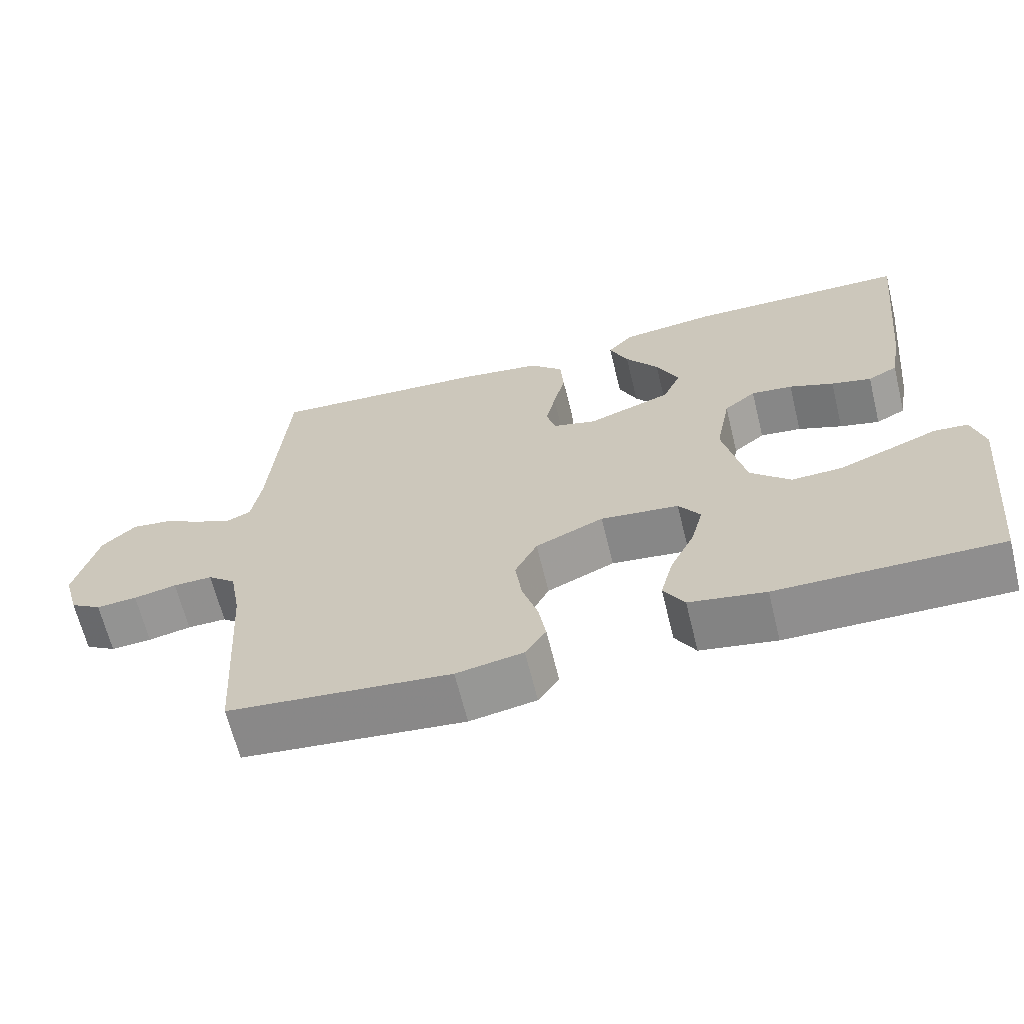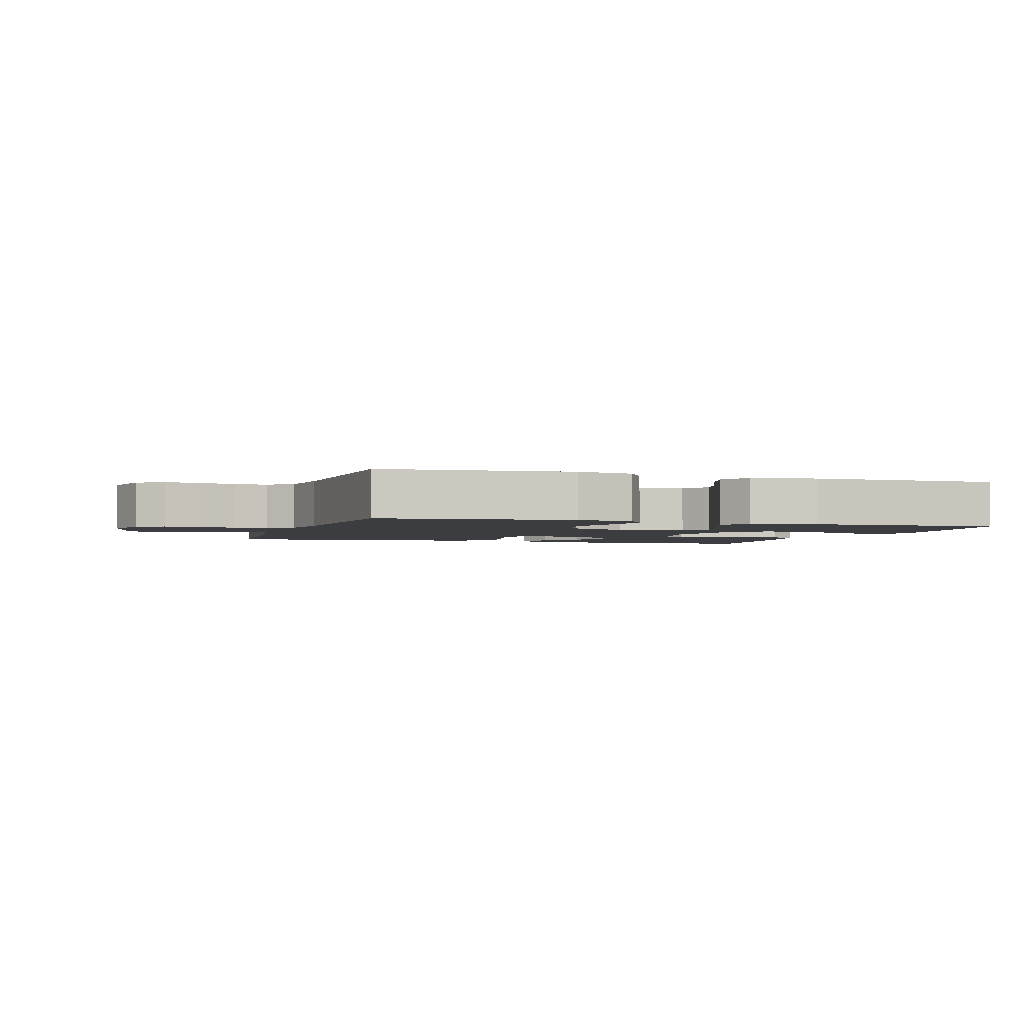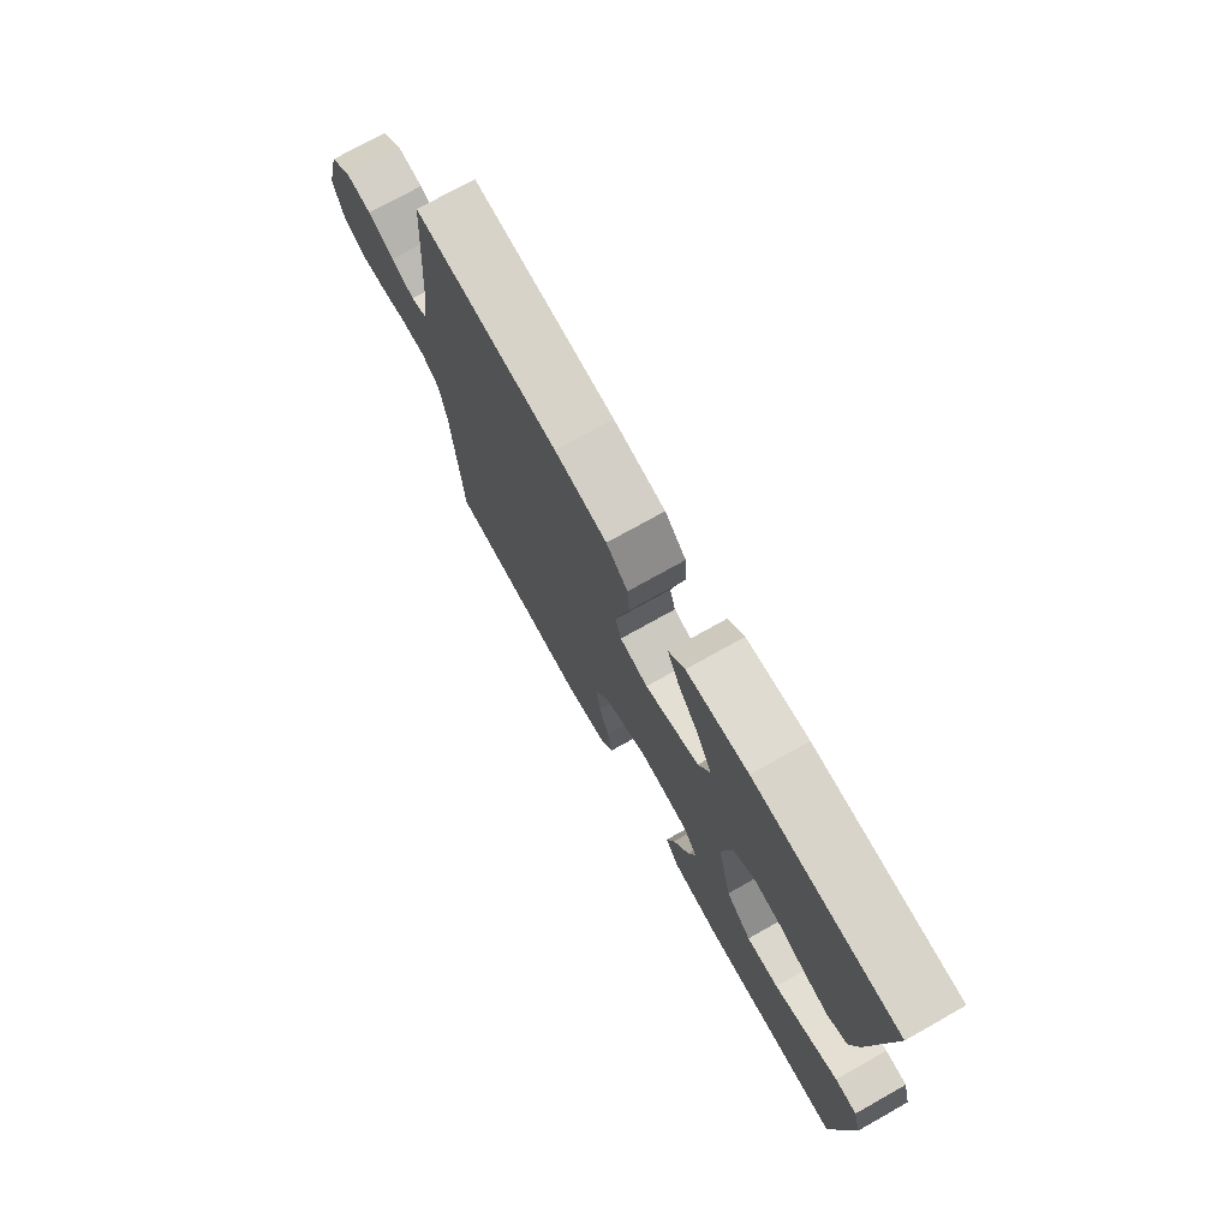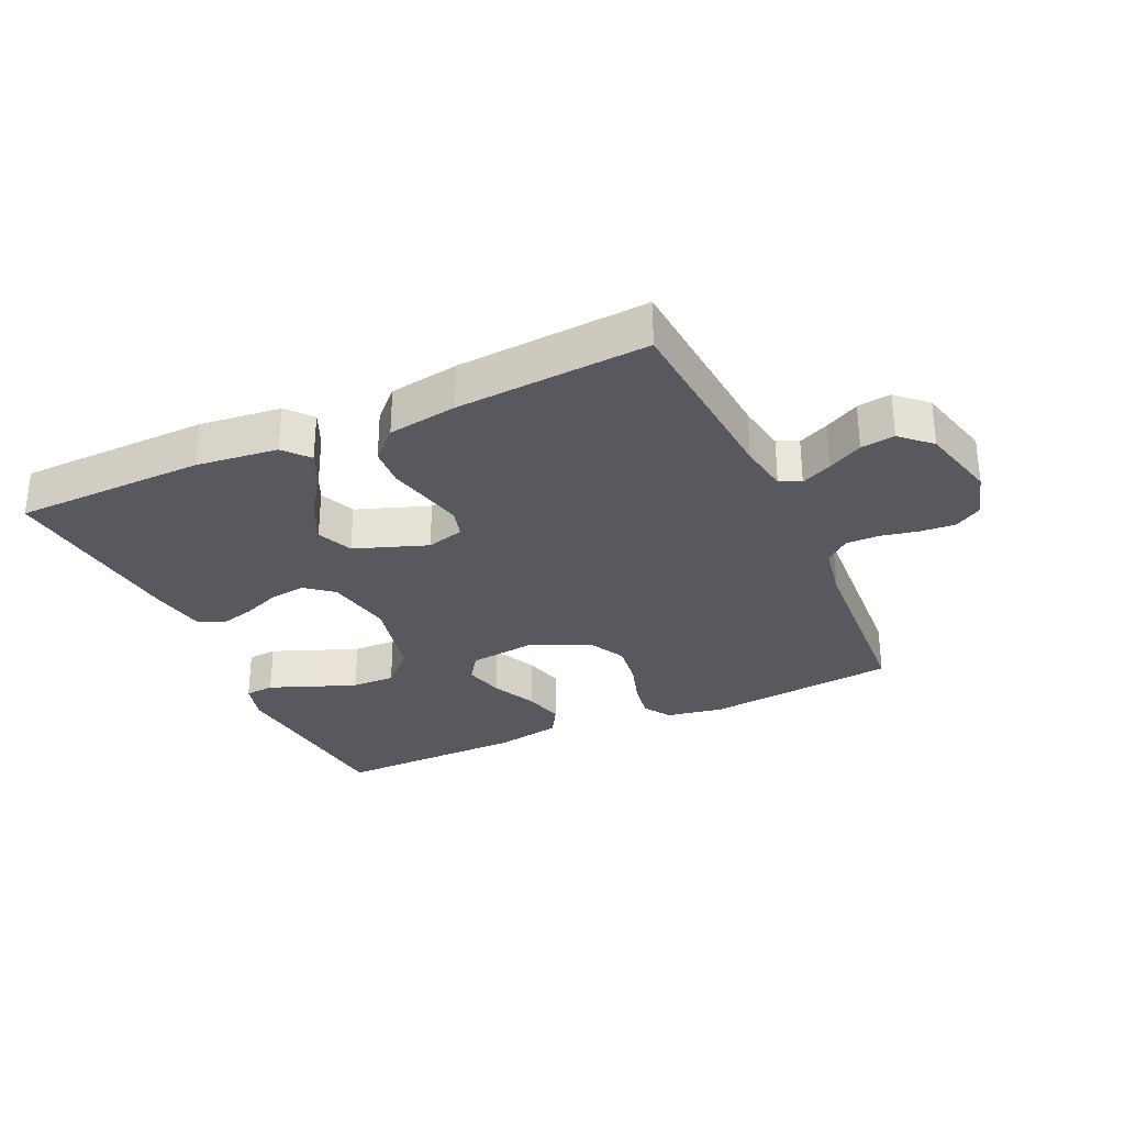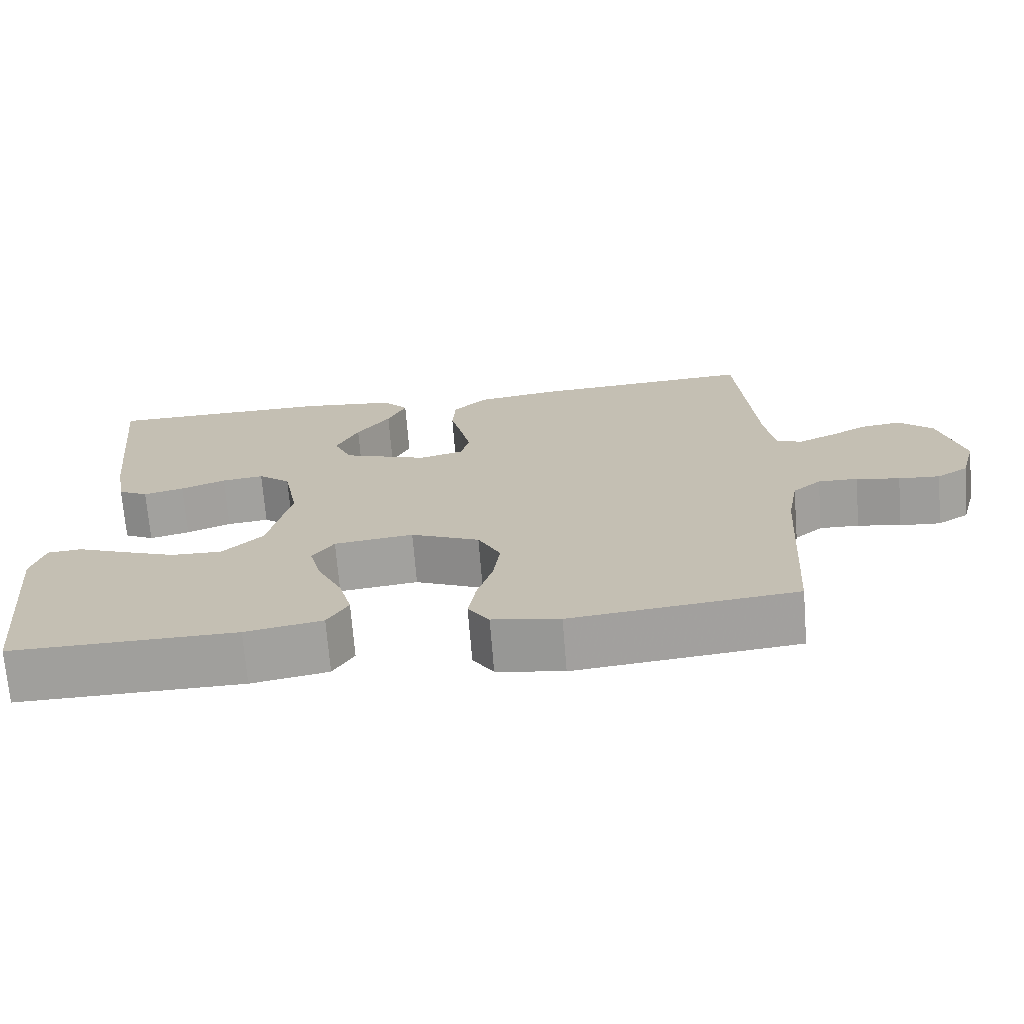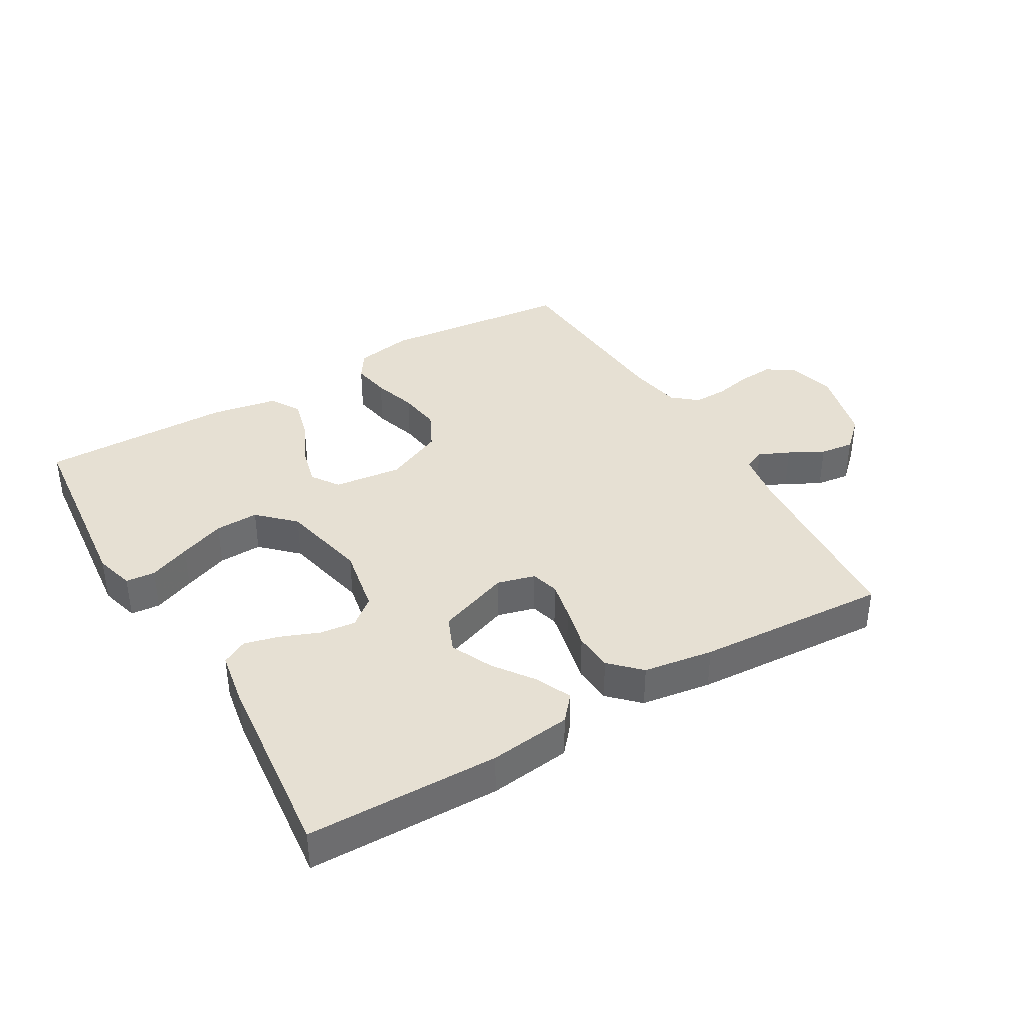
<metadata>
{"format":"obj","ext":"obj","renderer":"f3d","projection":"perspective","resolution":1024,"background":"white","views":[{"elev":-65.3,"azim":-166.2,"up":"+Z"},{"elev":-2.6,"azim":162.3,"up":"+Y"},{"elev":74.4,"azim":-119.3,"up":"+Z"},{"elev":-30.4,"azim":24.6,"up":"+Y"},{"elev":-71.0,"azim":4.6,"up":"+Z"},{"elev":38.5,"azim":-30.6,"up":"+Y"}]}
</metadata>
<code>
v -0.5 0.07 0.5
v -0.2 0.07 0.506
v -0.072 0.07 0.491
v -0.038 0.07 0.452
v -0.063 0.07 0.396
v -0.108 0.07 0.333
v -0.138 0.07 0.268
v -0.114 0.07 0.212
v 0 0.07 0.171
v 0.059 0.07 0.187
v 0.071 0.07 0.231
v 0.058 0.07 0.291
v 0.042 0.07 0.357
v 0.046 0.07 0.418
v 0.091 0.07 0.463
v 0.2 0.07 0.48
v 0.5 0.07 0.5
v 0.523 0.07 0.2
v 0.536 0.07 0.121
v 0.569 0.07 0.106
v 0.617 0.07 0.128
v 0.671 0.07 0.157
v 0.724 0.07 0.164
v 0.77 0.07 0.121
v 0.801 0.07 0
v 0.78 0.07 -0.075
v 0.738 0.07 -0.101
v 0.683 0.07 -0.097
v 0.625 0.07 -0.085
v 0.572 0.07 -0.084
v 0.534 0.07 -0.116
v 0.519 0.07 -0.2
v 0.5 0.07 -0.5
v 0.2 0.07 -0.532
v 0.11 0.07 -0.516
v 0.082 0.07 -0.474
v 0.092 0.07 -0.414
v 0.113 0.07 -0.346
v 0.122 0.07 -0.279
v 0.092 0.07 -0.22
v 0 0.07 -0.179
v -0.106 0.07 -0.192
v -0.135 0.07 -0.235
v -0.119 0.07 -0.297
v -0.086 0.07 -0.366
v -0.069 0.07 -0.43
v -0.097 0.07 -0.477
v -0.2 0.07 -0.496
v -0.5 0.07 -0.5
v -0.531 0.07 -0.2
v -0.514 0.07 -0.138
v -0.468 0.07 -0.134
v -0.403 0.07 -0.16
v -0.332 0.07 -0.187
v -0.264 0.07 -0.189
v -0.21 0.07 -0.136
v -0.18 0.07 0
v -0.2 0.07 0.105
v -0.243 0.07 0.14
v -0.299 0.07 0.133
v -0.359 0.07 0.109
v -0.413 0.07 0.095
v -0.453 0.07 0.116
v -0.468 0.07 0.2
v -0.5 0 0.5
v -0.2 0 0.506
v -0.072 0 0.491
v -0.038 0 0.452
v -0.063 0 0.396
v -0.108 0 0.333
v -0.138 0 0.268
v -0.114 0 0.212
v 0 0 0.171
v 0.059 0 0.187
v 0.071 0 0.231
v 0.058 0 0.291
v 0.042 0 0.357
v 0.046 0 0.418
v 0.091 0 0.463
v 0.2 0 0.48
v 0.5 0 0.5
v 0.523 0 0.2
v 0.536 0 0.121
v 0.569 0 0.106
v 0.617 0 0.128
v 0.671 0 0.157
v 0.724 0 0.164
v 0.77 0 0.121
v 0.801 0 0
v 0.78 0 -0.075
v 0.738 0 -0.101
v 0.683 0 -0.097
v 0.625 0 -0.085
v 0.572 0 -0.084
v 0.534 0 -0.116
v 0.519 0 -0.2
v 0.5 0 -0.5
v 0.2 0 -0.532
v 0.11 0 -0.516
v 0.082 0 -0.474
v 0.092 0 -0.414
v 0.113 0 -0.346
v 0.122 0 -0.279
v 0.092 0 -0.22
v 0 0 -0.179
v -0.106 0 -0.192
v -0.135 0 -0.235
v -0.119 0 -0.297
v -0.086 0 -0.366
v -0.069 0 -0.43
v -0.097 0 -0.477
v -0.2 0 -0.496
v -0.5 0 -0.5
v -0.531 0 -0.2
v -0.514 0 -0.138
v -0.468 0 -0.134
v -0.403 0 -0.16
v -0.332 0 -0.187
v -0.264 0 -0.189
v -0.21 0 -0.136
v -0.18 0 0
v -0.2 0 0.105
v -0.243 0 0.14
v -0.299 0 0.133
v -0.359 0 0.109
v -0.413 0 0.095
v -0.453 0 0.116
v -0.468 0 0.2
f 60 61 62 63
f 59 60 63 64
f 50 51 52 53
f 50 53 54
f 49 50 54 55
f 44 45 46 47
f 43 44 47 48
f 35 36 37 38
f 35 38 39
f 32 33 34 35
f 31 32 35 39
f 30 31 39 40
f 26 27 28 29
f 26 29 30
f 25 26 30
f 21 22 23 24
f 20 21 24 25
f 19 20 25 30
f 15 16 17 18
f 15 18 19
f 12 13 14 15
f 11 12 15 19
f 10 11 19 30
f 3 4 5 6
f 3 6 7
f 2 3 7
f 59 64 1 2
f 58 59 2 7
f 57 58 7 8
f 56 57 8 9
f 48 49 55 56
f 43 48 56
f 42 43 56 9
f 41 42 9 10
f 10 30 40 41
f 127 126 125 124
f 128 127 124 123
f 117 116 115 114
f 118 117 114
f 119 118 114 113
f 111 110 109 108
f 112 111 108 107
f 102 101 100 99
f 103 102 99
f 99 98 97 96
f 103 99 96 95
f 104 103 95 94
f 93 92 91 90
f 94 93 90
f 94 90 89
f 88 87 86 85
f 89 88 85 84
f 94 89 84 83
f 82 81 80 79
f 83 82 79
f 79 78 77 76
f 83 79 76 75
f 94 83 75 74
f 70 69 68 67
f 71 70 67
f 71 67 66
f 66 65 128 123
f 71 66 123 122
f 72 71 122 121
f 73 72 121 120
f 120 119 113 112
f 120 112 107
f 73 120 107 106
f 74 73 106 105
f 105 104 94 74
f 1 65 66 2
f 2 66 67 3
f 3 67 68 4
f 4 68 69 5
f 5 69 70 6
f 6 70 71 7
f 7 71 72 8
f 8 72 73 9
f 9 73 74 10
f 10 74 75 11
f 11 75 76 12
f 12 76 77 13
f 13 77 78 14
f 14 78 79 15
f 15 79 80 16
f 16 80 81 17
f 17 81 82 18
f 18 82 83 19
f 19 83 84 20
f 20 84 85 21
f 21 85 86 22
f 22 86 87 23
f 23 87 88 24
f 24 88 89 25
f 25 89 90 26
f 26 90 91 27
f 27 91 92 28
f 28 92 93 29
f 29 93 94 30
f 30 94 95 31
f 31 95 96 32
f 32 96 97 33
f 33 97 98 34
f 34 98 99 35
f 35 99 100 36
f 36 100 101 37
f 37 101 102 38
f 38 102 103 39
f 39 103 104 40
f 40 104 105 41
f 41 105 106 42
f 42 106 107 43
f 43 107 108 44
f 44 108 109 45
f 45 109 110 46
f 46 110 111 47
f 47 111 112 48
f 48 112 113 49
f 49 113 114 50
f 50 114 115 51
f 51 115 116 52
f 52 116 117 53
f 53 117 118 54
f 54 118 119 55
f 55 119 120 56
f 56 120 121 57
f 57 121 122 58
f 58 122 123 59
f 59 123 124 60
f 60 124 125 61
f 61 125 126 62
f 62 126 127 63
f 63 127 128 64
f 64 128 65 1

</code>
